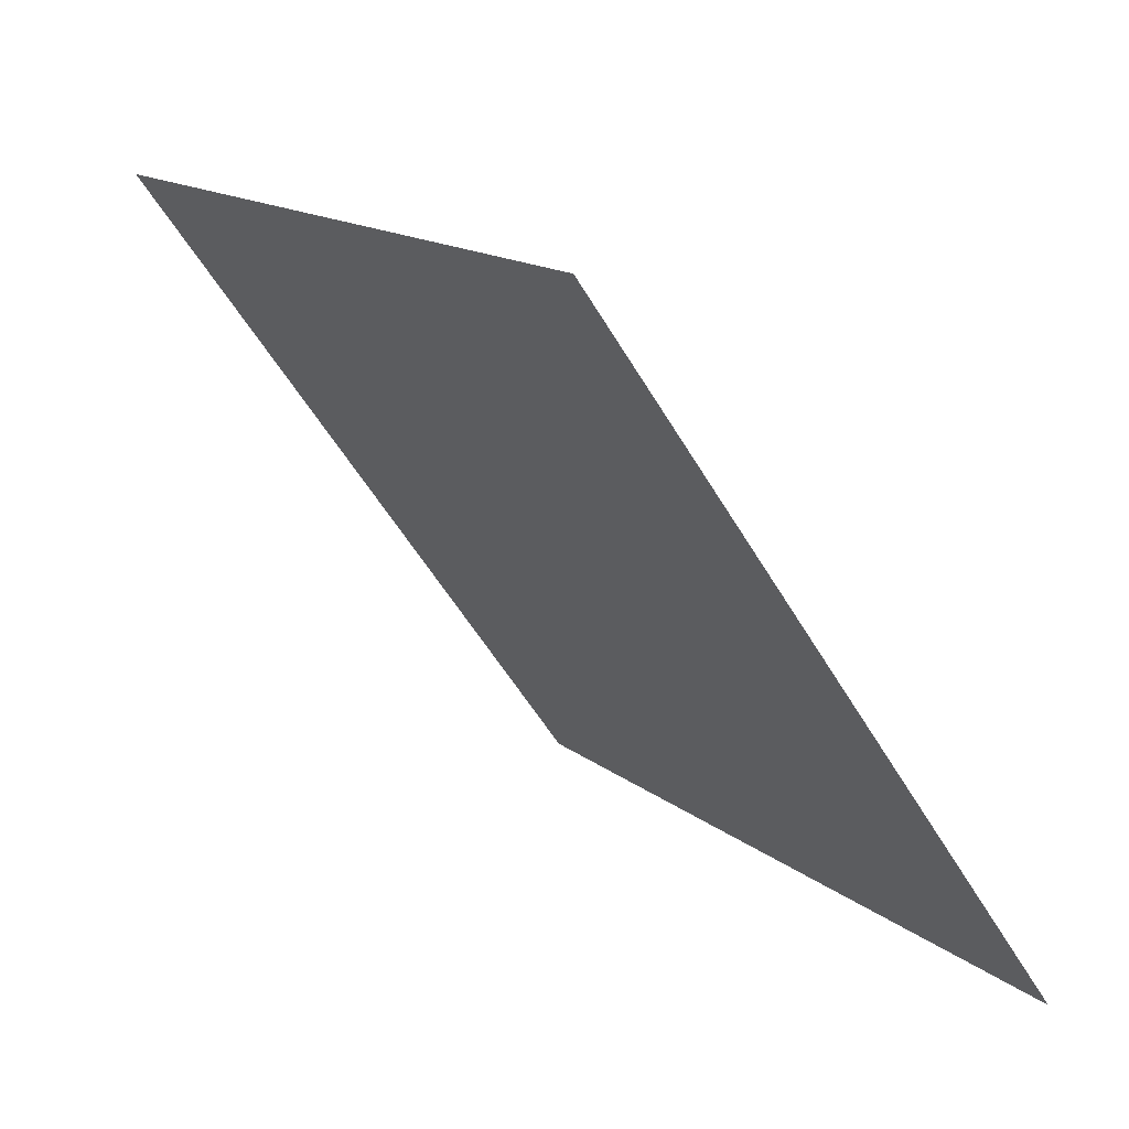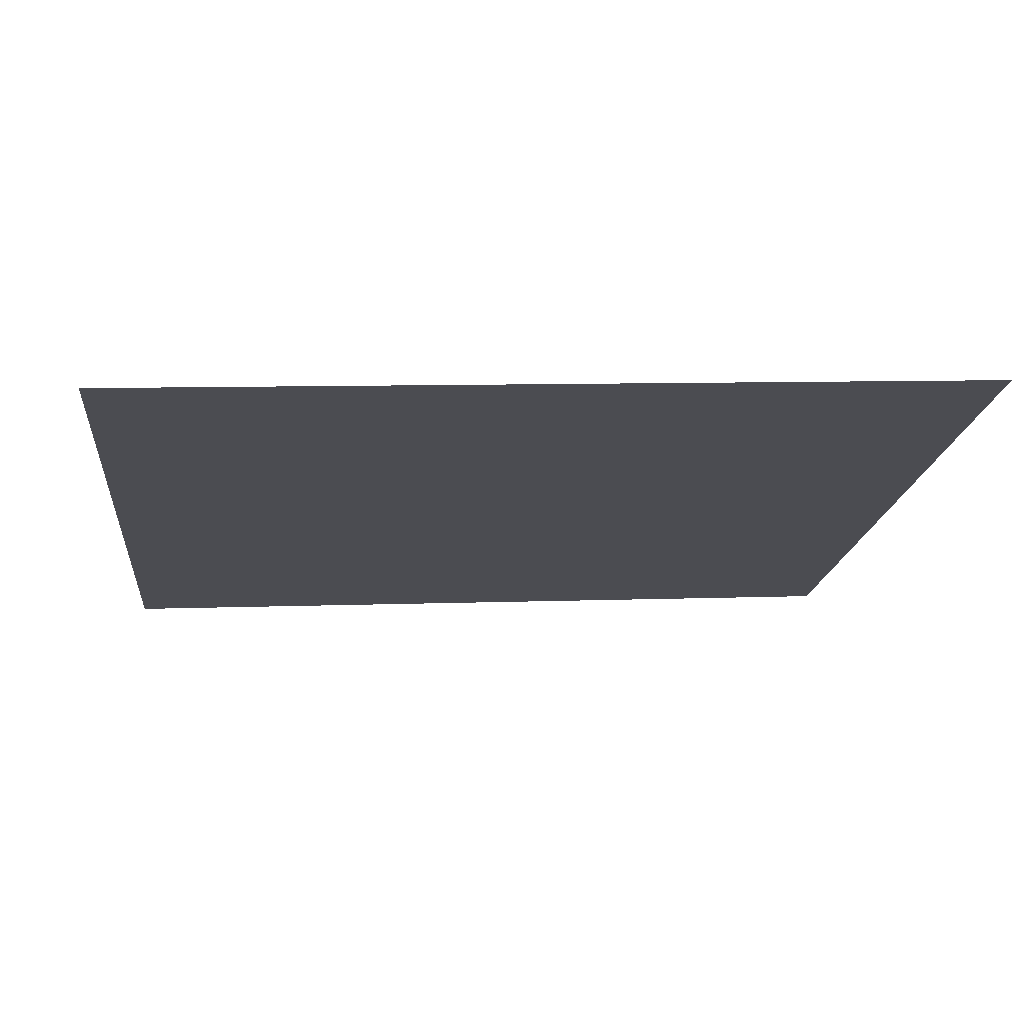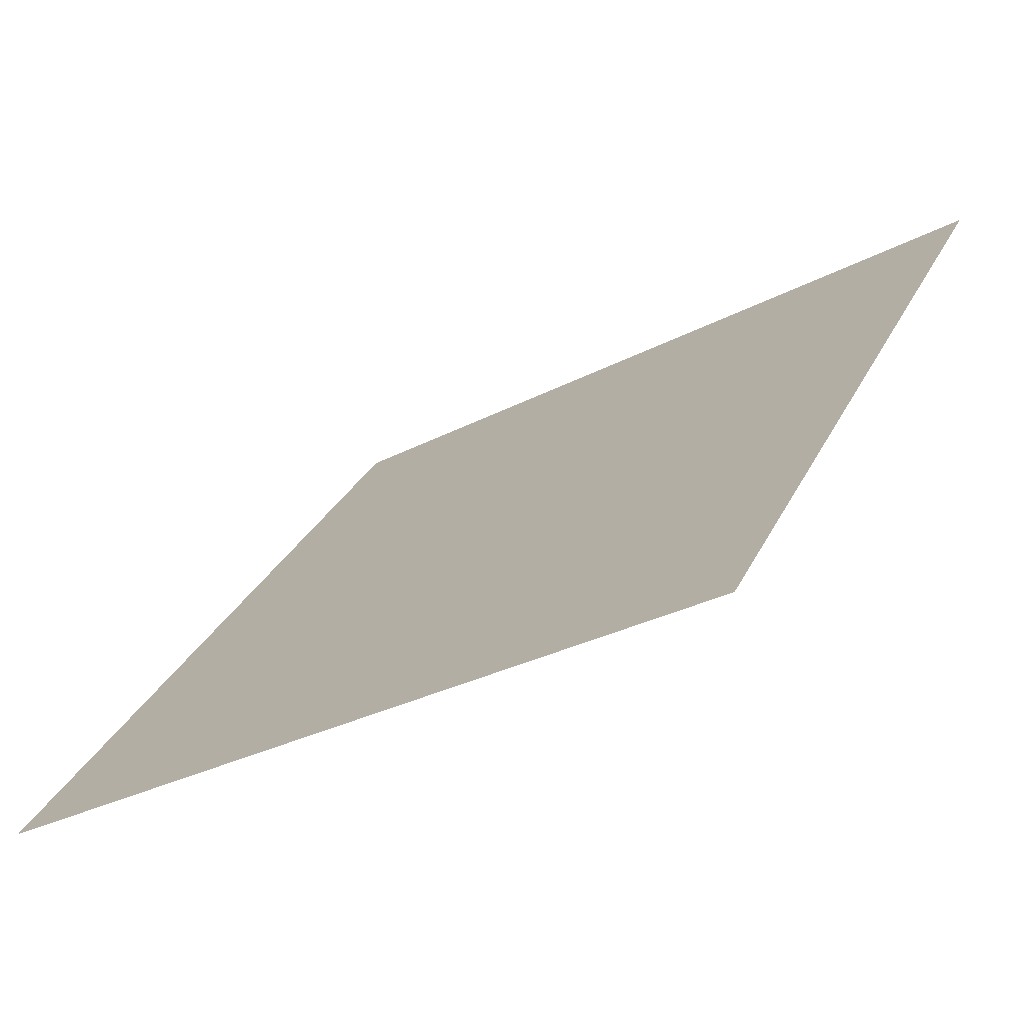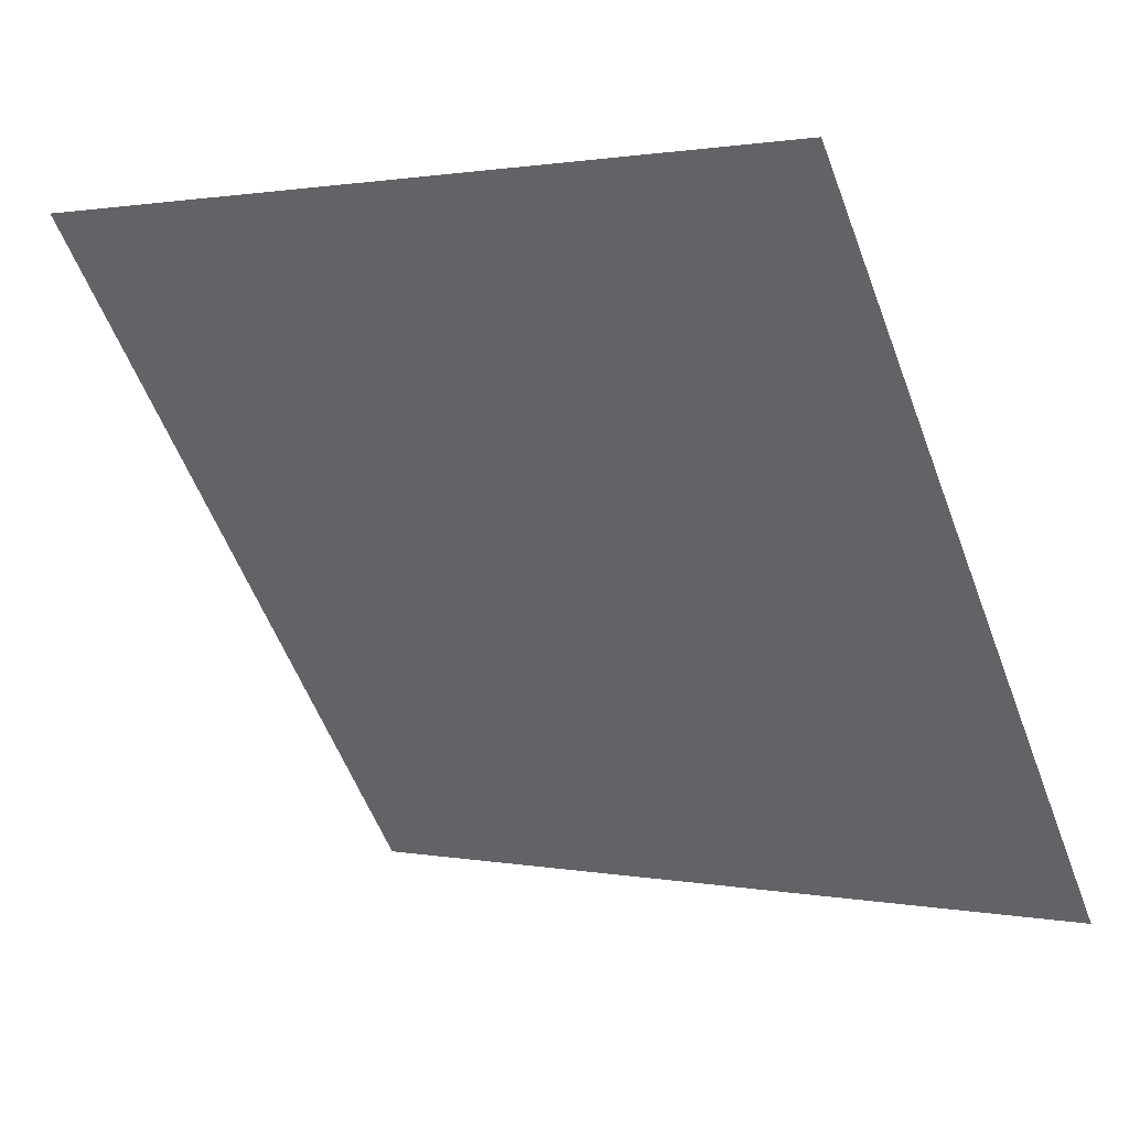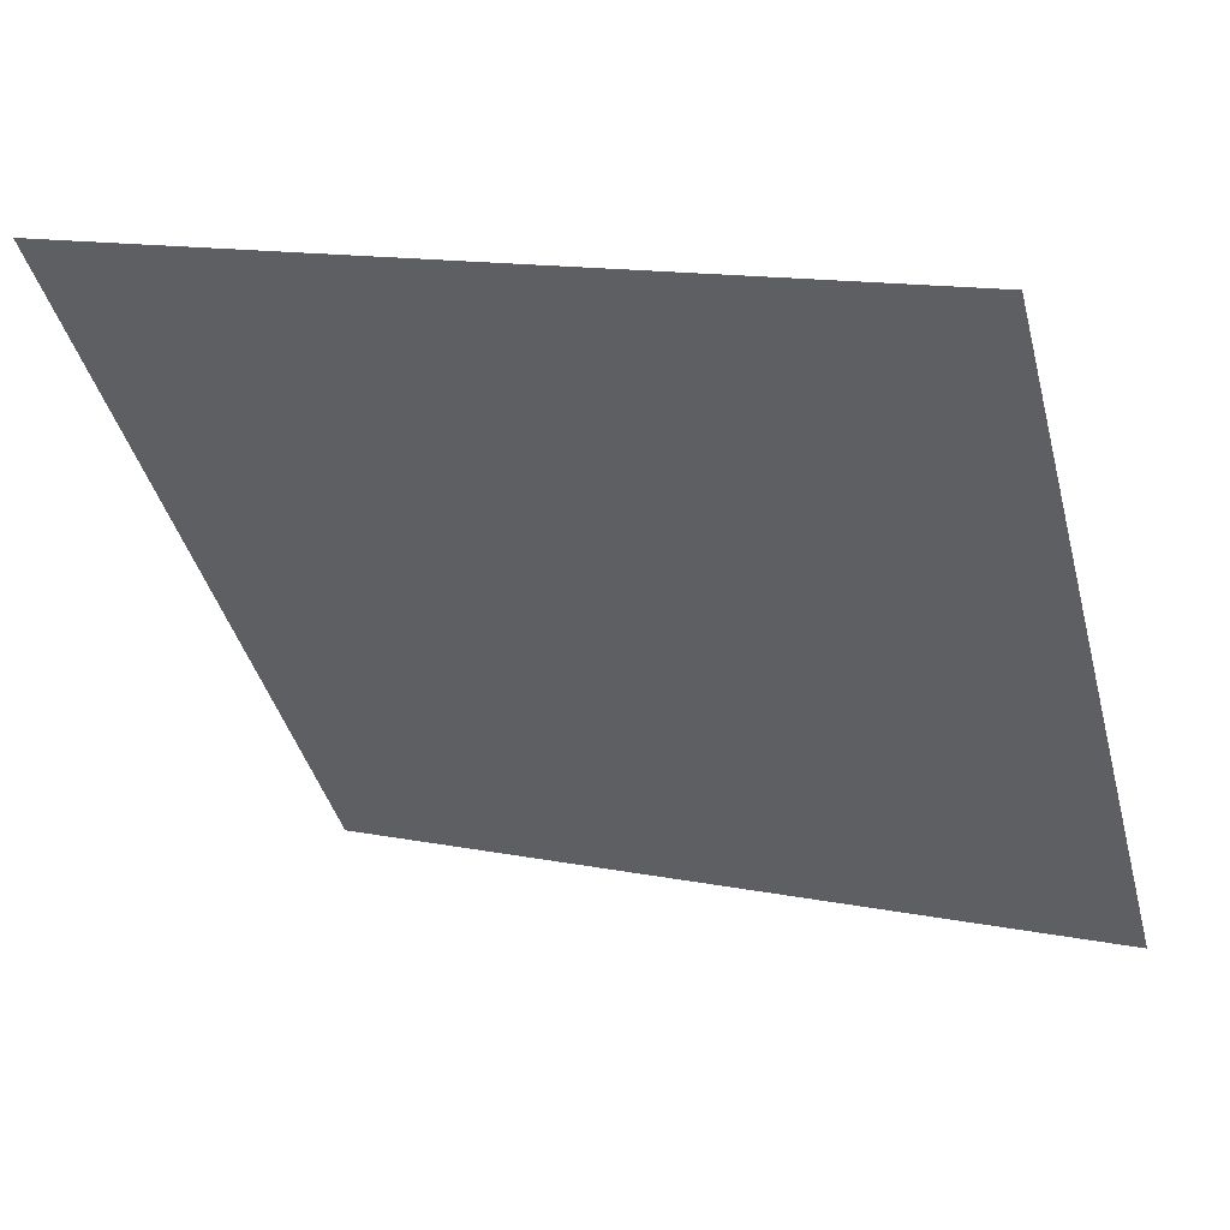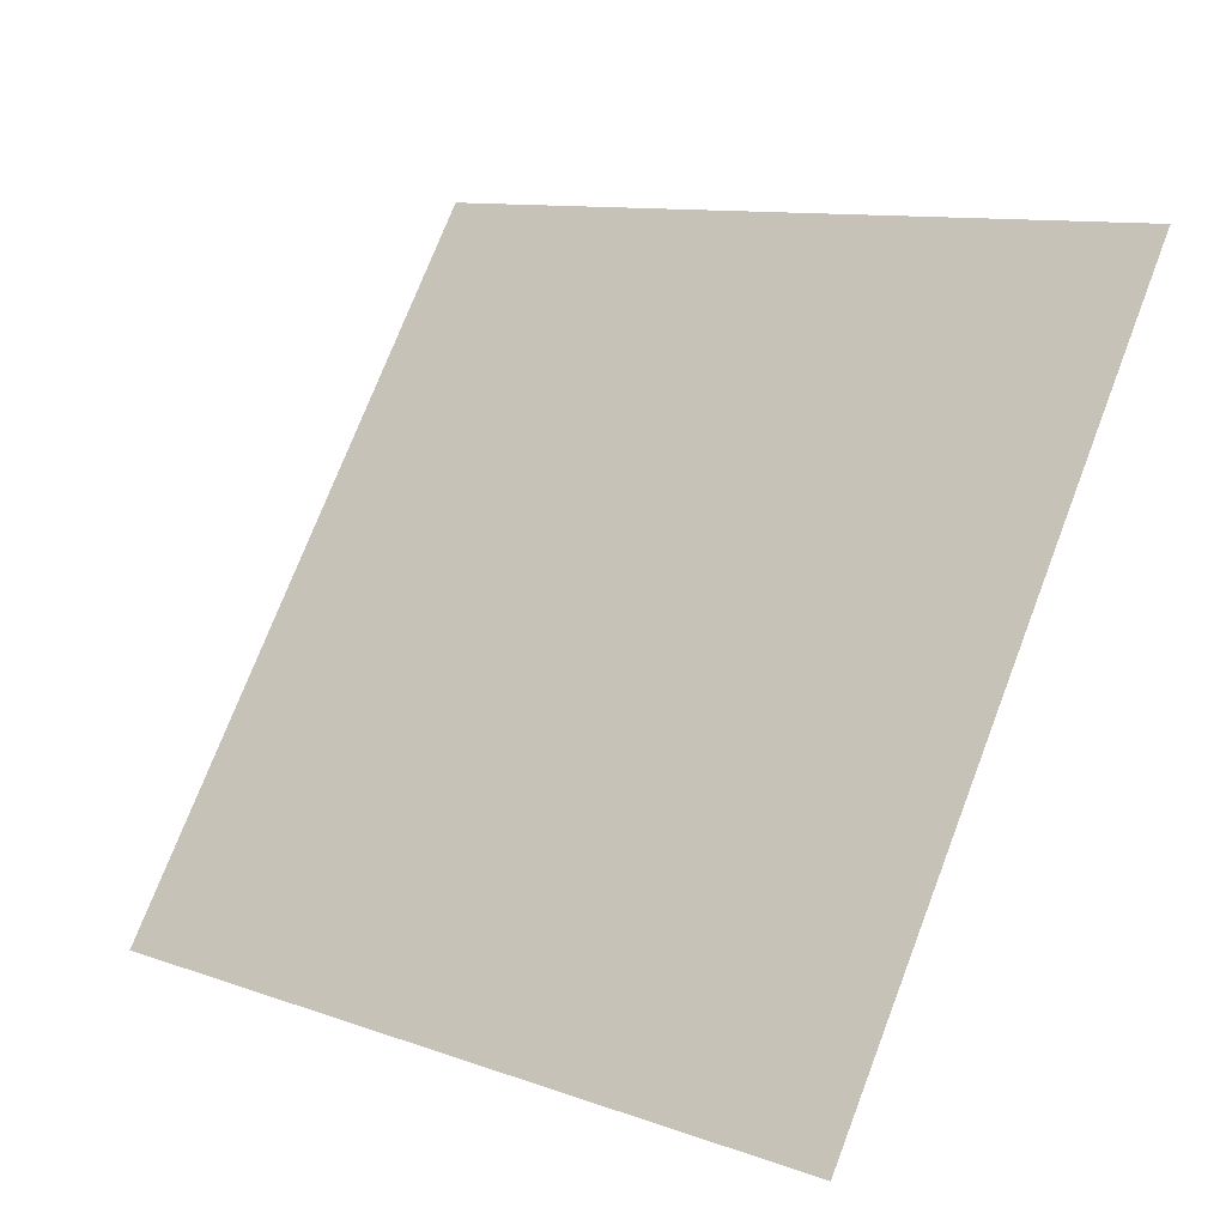
<metadata>
{"format":"obj","ext":"obj","renderer":"f3d","projection":"perspective","resolution":1024,"background":"white","views":[{"elev":-54.7,"azim":-61.3,"up":"+Z"},{"elev":21.1,"azim":-5.4,"up":"+Y"},{"elev":-30.4,"azim":36.6,"up":"+Z"},{"elev":2.2,"azim":-145.8,"up":"+Z"},{"elev":15.2,"azim":-157.4,"up":"+Z"},{"elev":75.9,"azim":-68.4,"up":"+Y"}]}
</metadata>
<code>
v 0.2804 0.7203 0.4257
v 0.2739 0.7204 0.4258
v 0.274 0.7243 0.431
v 0.2805 0.7242 0.431
f 4 3 2 1

</code>
